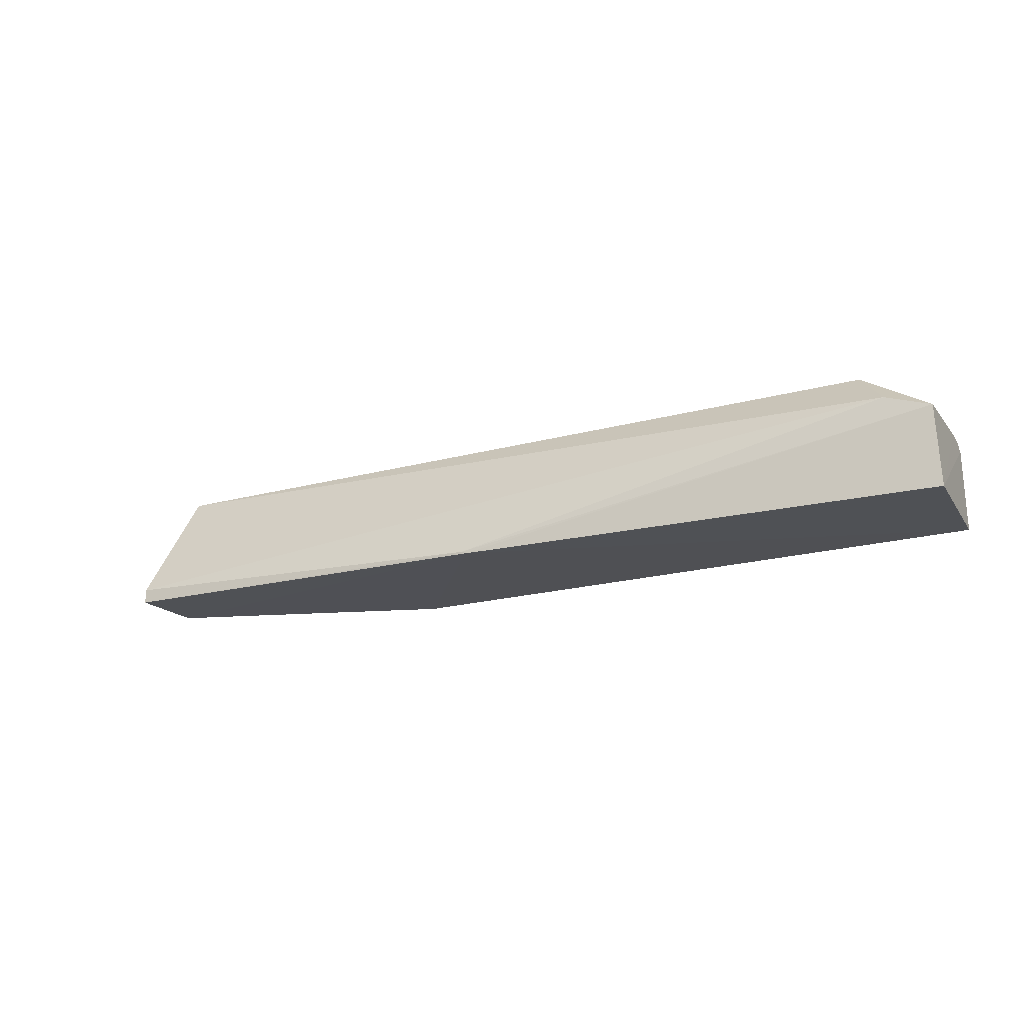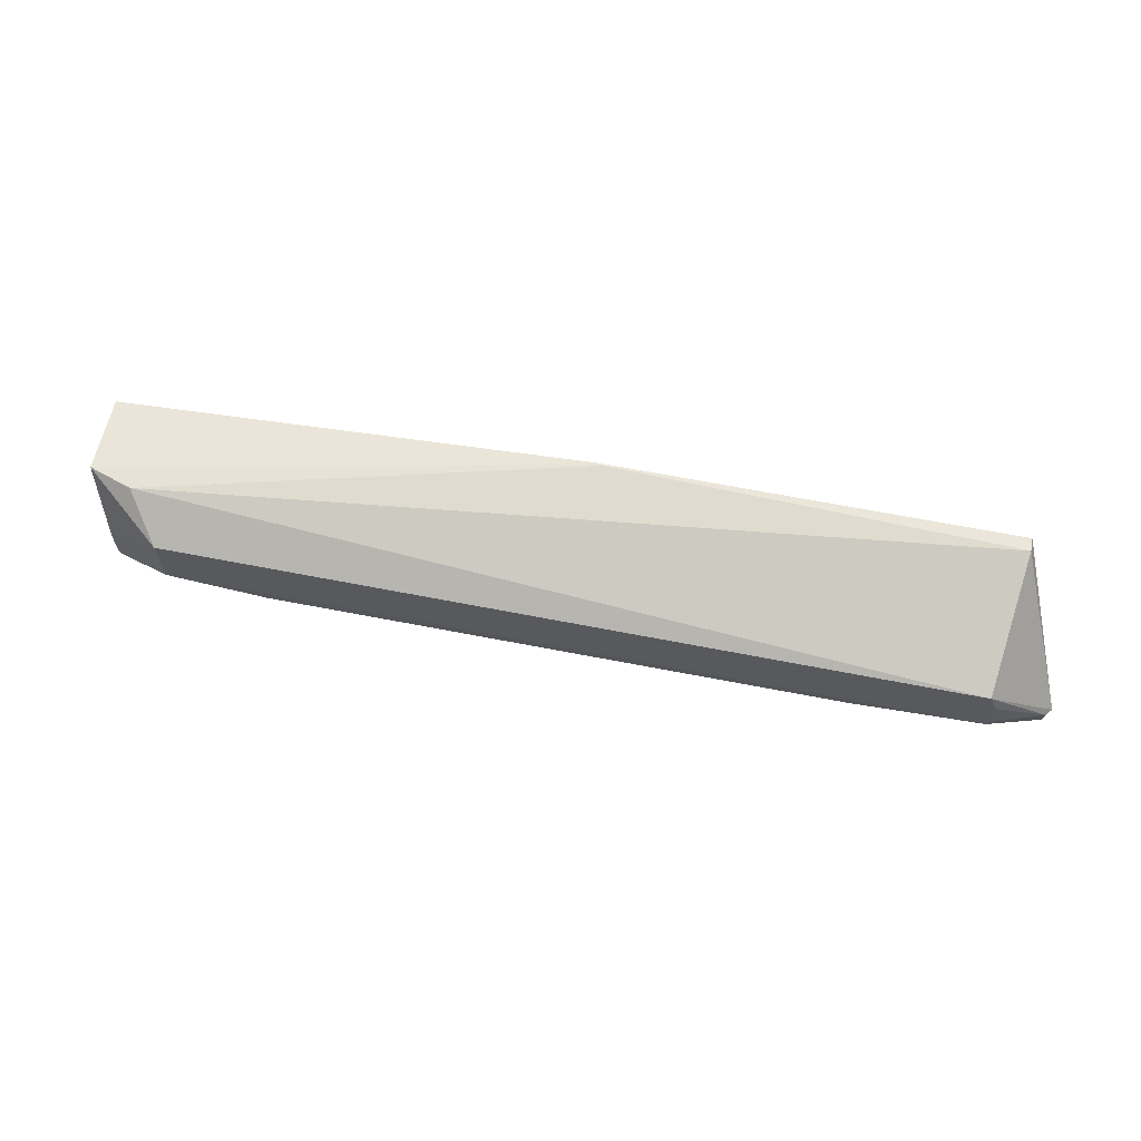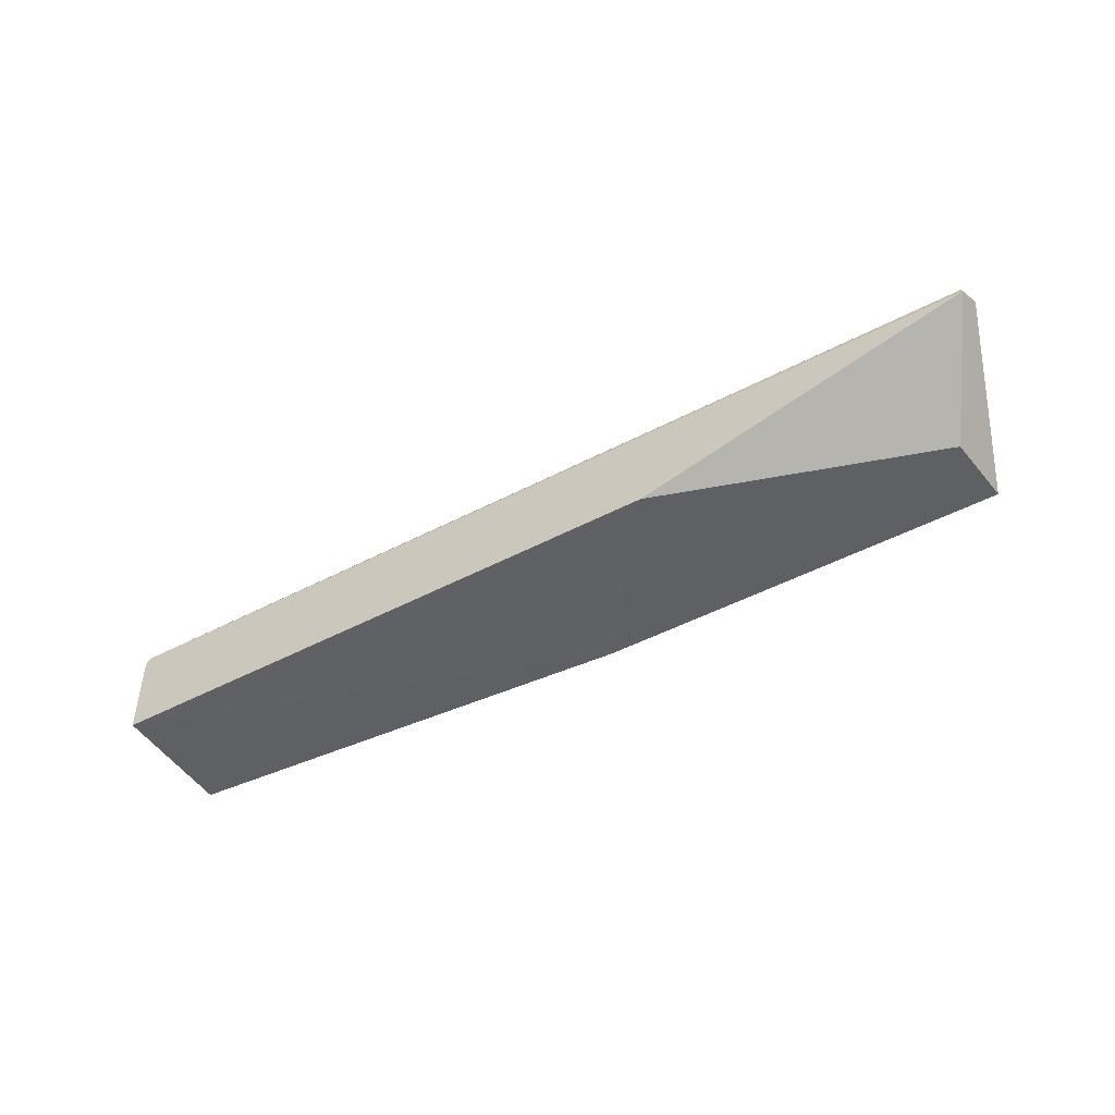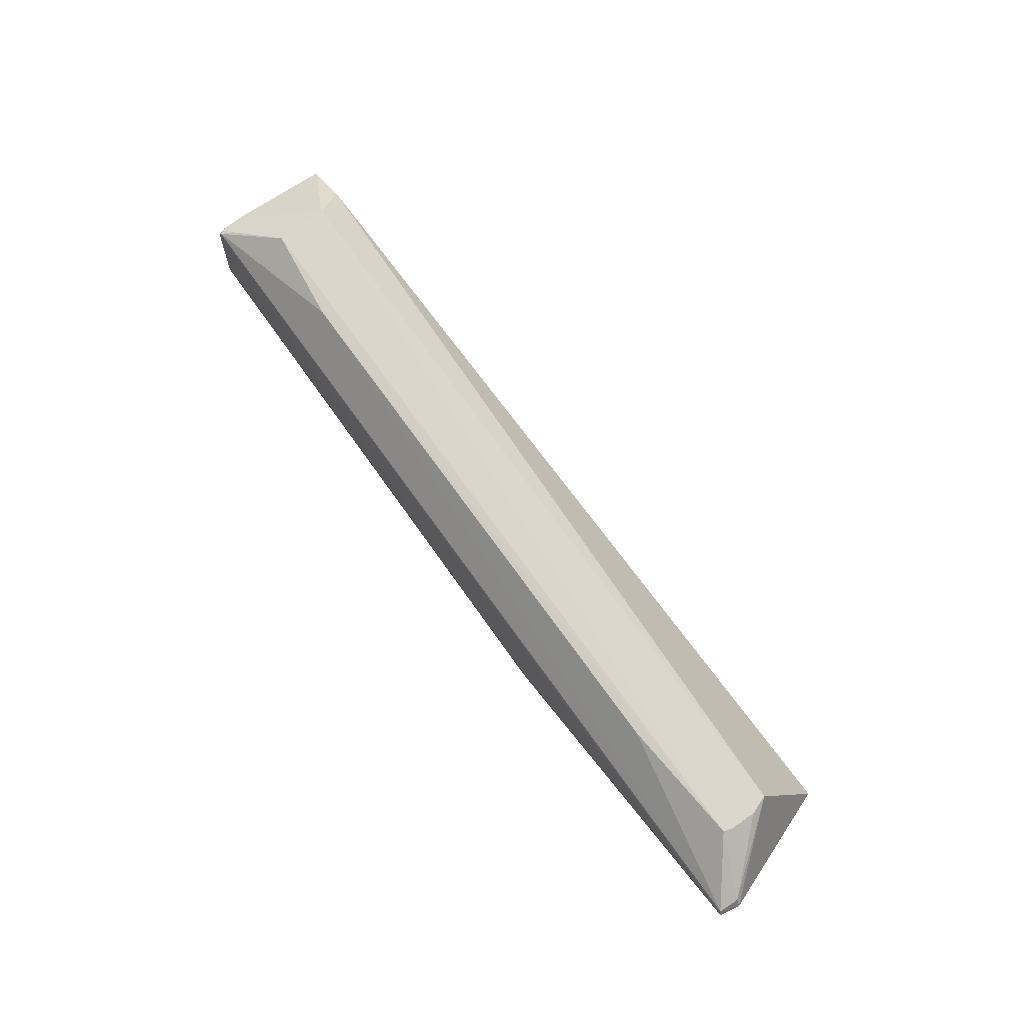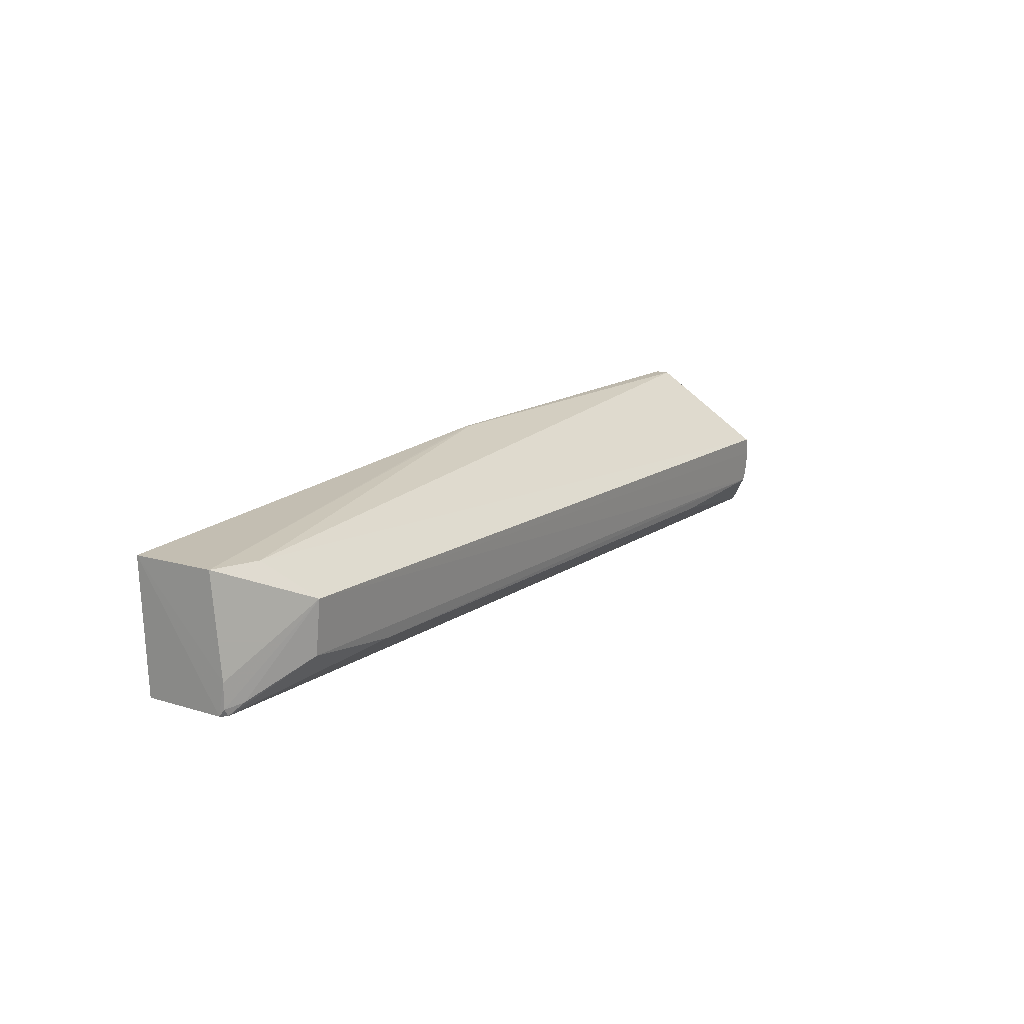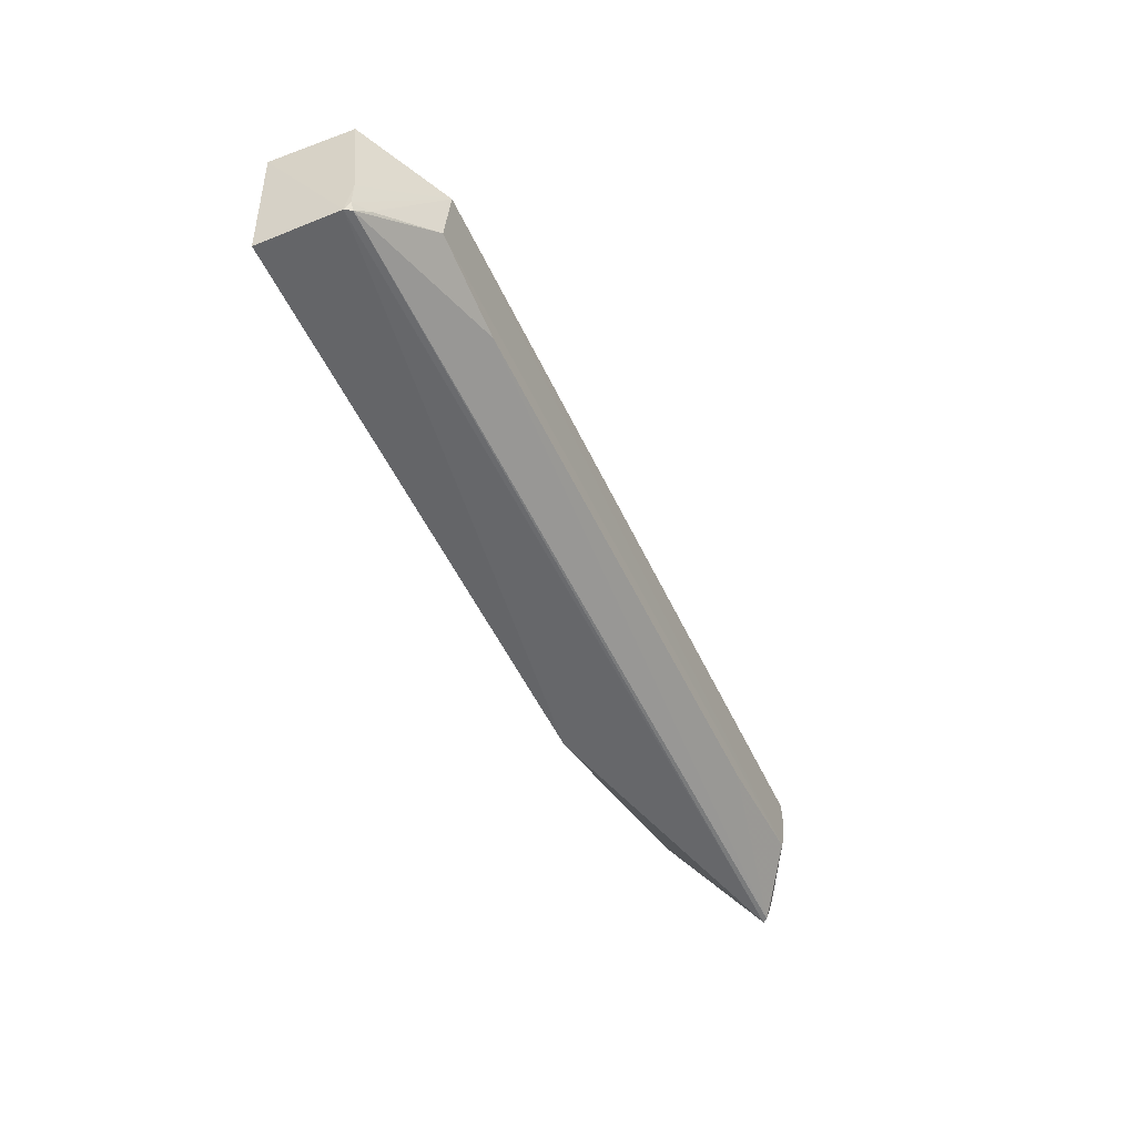
<metadata>
{"format":"obj","ext":"obj","renderer":"f3d","projection":"perspective","resolution":1024,"background":"white","views":[{"elev":-19.9,"azim":-153.6,"up":"+Z"},{"elev":55.2,"azim":12.1,"up":"+Y"},{"elev":-44.6,"azim":31.8,"up":"+Z"},{"elev":68.7,"azim":54.8,"up":"+Z"},{"elev":14.9,"azim":-55.1,"up":"+Y"},{"elev":-51.2,"azim":-65.6,"up":"+Y"}]}
</metadata>
<code>
v 1.517 -0.1407 1.082
v 1.767 -0.4248 0.8997
v 1.567 0.1185 0.5695
v -1.792 0.009807 0.5695
v -1.746 -0.4925 0.9054
v 0.516 -0.506 0.5695
v -1.607 0.00984 0.9418
v 1.567 0.1185 0.6238
v 1.053 -0.3753 1.055
v 1.543 -0.1535 0.5695
v -1.767 -0.4946 0.5693
v 1.753 -0.4994 0.8873
v -1.778 0.009811 0.8815
v 0.03314 0.1184 0.561
v -1.49 -0.1243 1.088
v -1.762 -0.4943 0.881
v 1.743 -0.4942 0.9049
v 0.04916 0.1189 0.5697
v -1.105 -0.3744 1.057
v -1.765 -0.3702 0.9084
v 1.53 -0.3372 1.064
v -1.487 -0.3265 1.067
v -1.702 -0.4508 0.9392
v -1.761 -0.4655 0.9041
v 1.748 -0.4227 0.9281
v 1.542 -0.209 1.076
v 1.541 -0.3068 1.067
f 8 1 2
f 8 2 3
f 8 7 1
f 12 6 10
f 12 10 3
f 12 3 2
f 14 4 13
f 14 11 4
f 14 3 10
f 14 10 6
f 14 6 11
f 15 7 13
f 15 1 7
f 16 11 6
f 16 4 11
f 16 12 5
f 16 6 12
f 17 5 12
f 17 12 2
f 18 8 3
f 18 3 14
f 18 7 8
f 18 14 13
f 18 13 7
f 19 17 9
f 19 5 17
f 20 15 13
f 20 13 4
f 20 4 16
f 21 9 17
f 21 19 9
f 22 5 19
f 22 21 15
f 22 19 21
f 23 22 15
f 23 5 22
f 24 20 16
f 24 16 5
f 24 5 23
f 24 23 15
f 24 15 20
f 25 21 17
f 25 17 2
f 25 2 1
f 26 25 1
f 26 1 15
f 26 15 21
f 27 26 21
f 27 21 25
f 27 25 26

</code>
